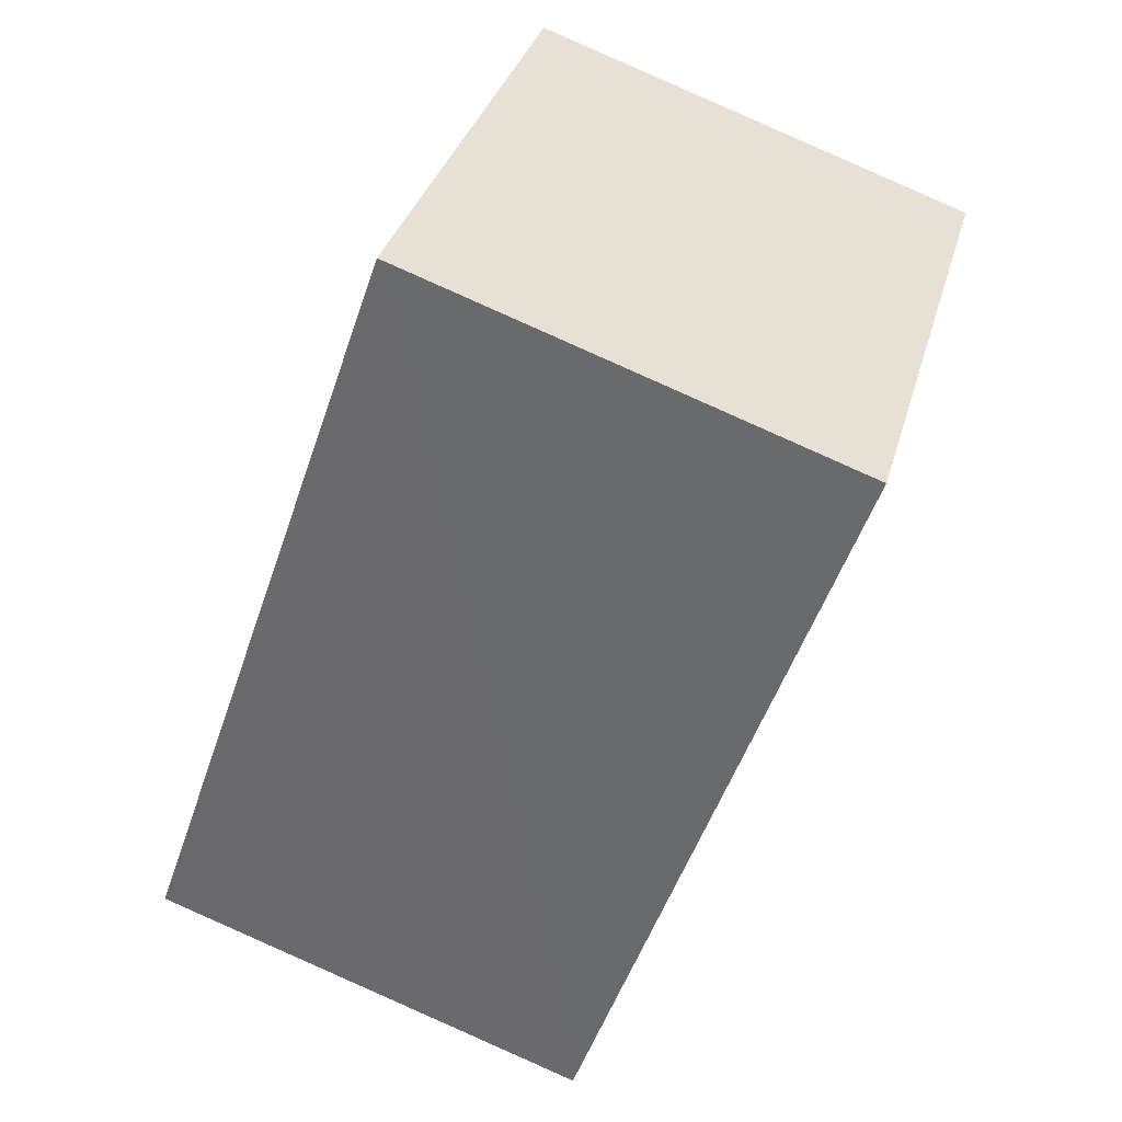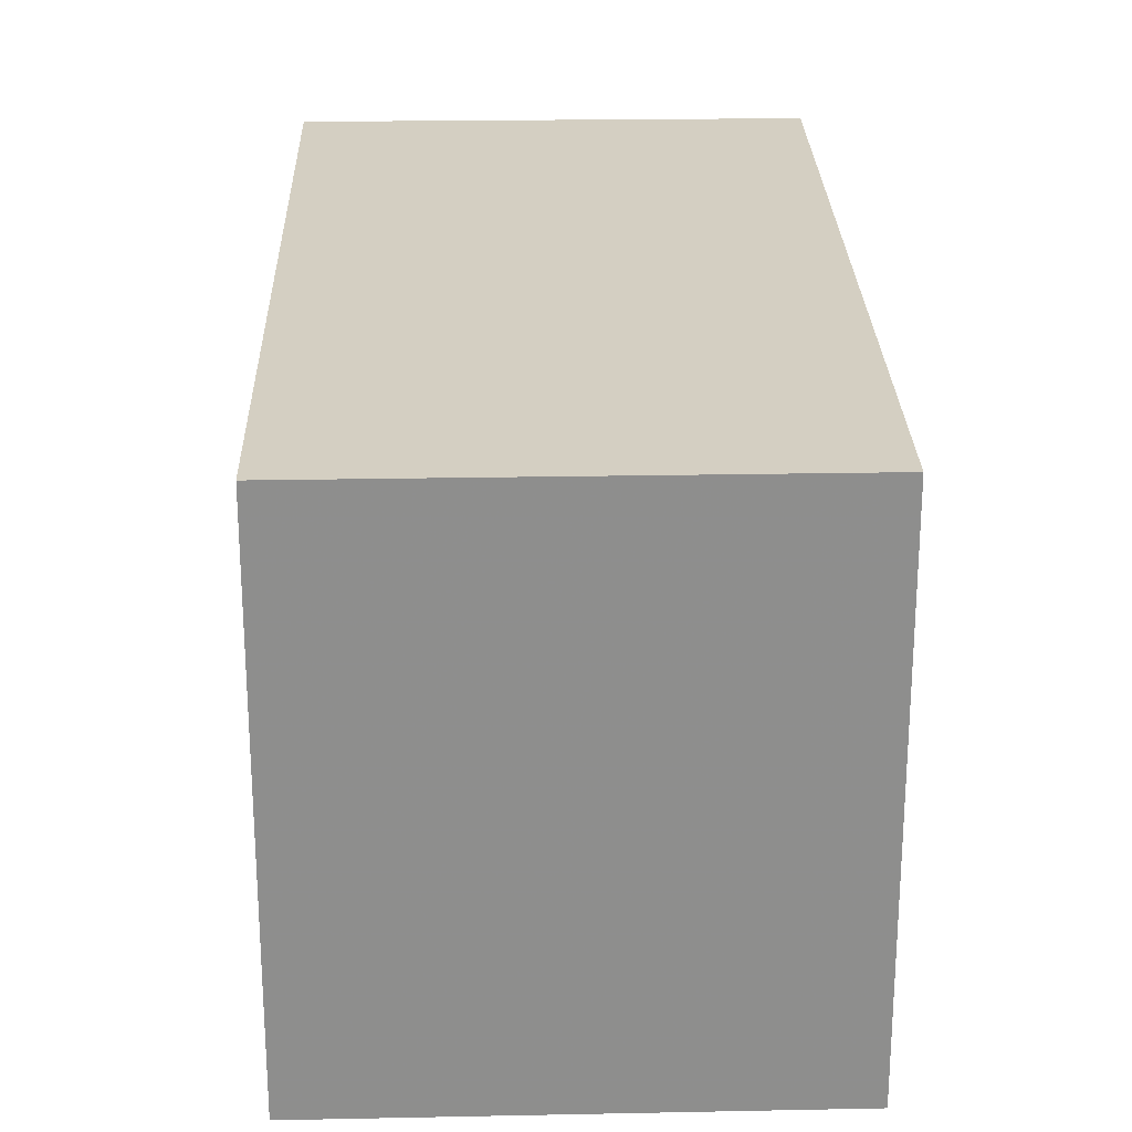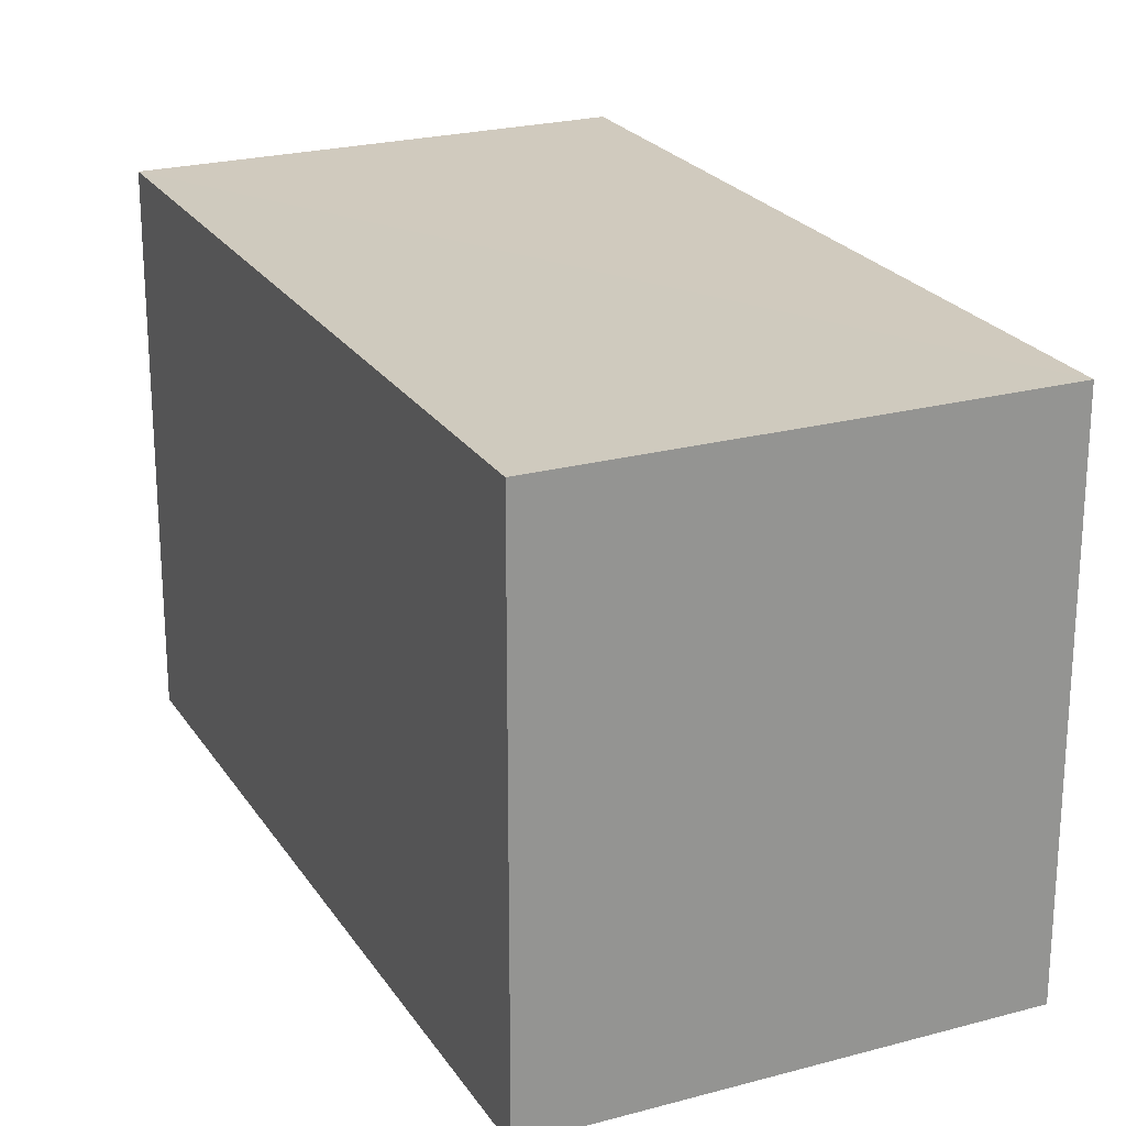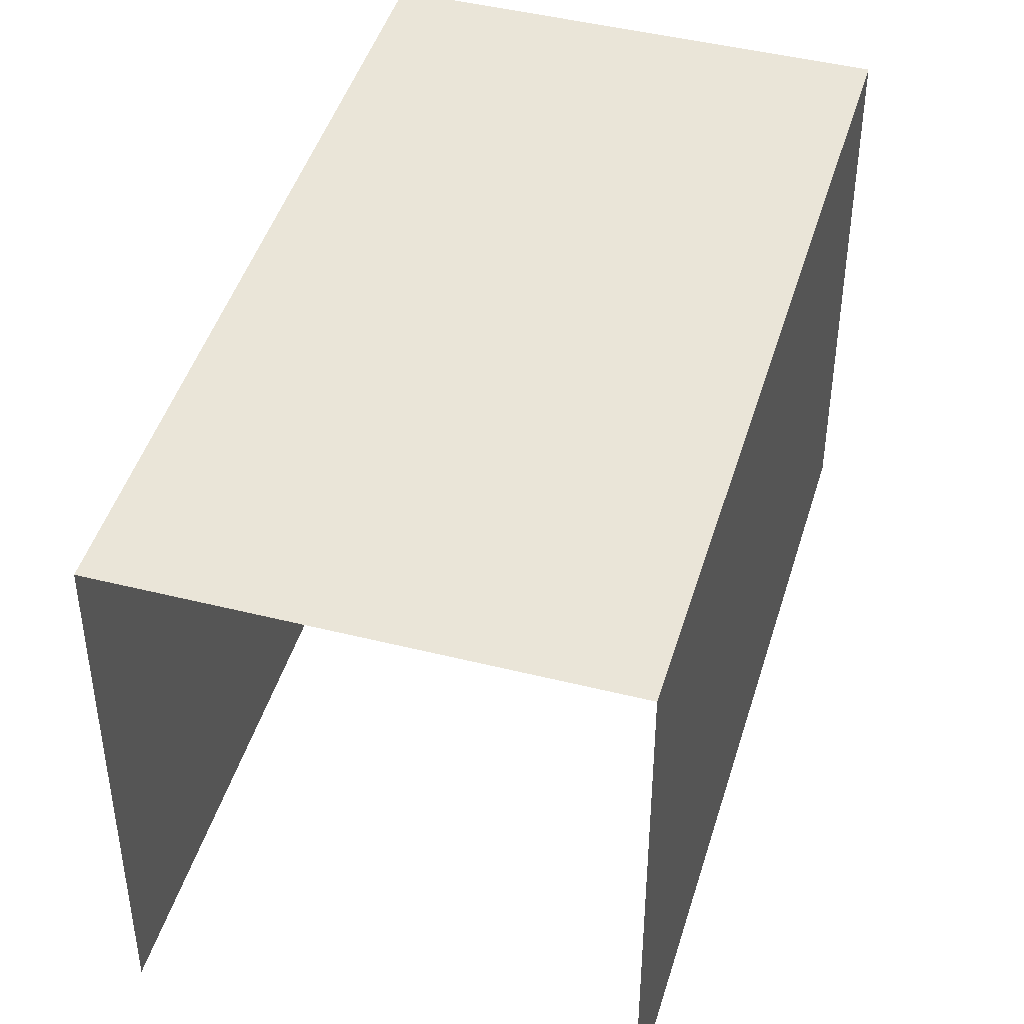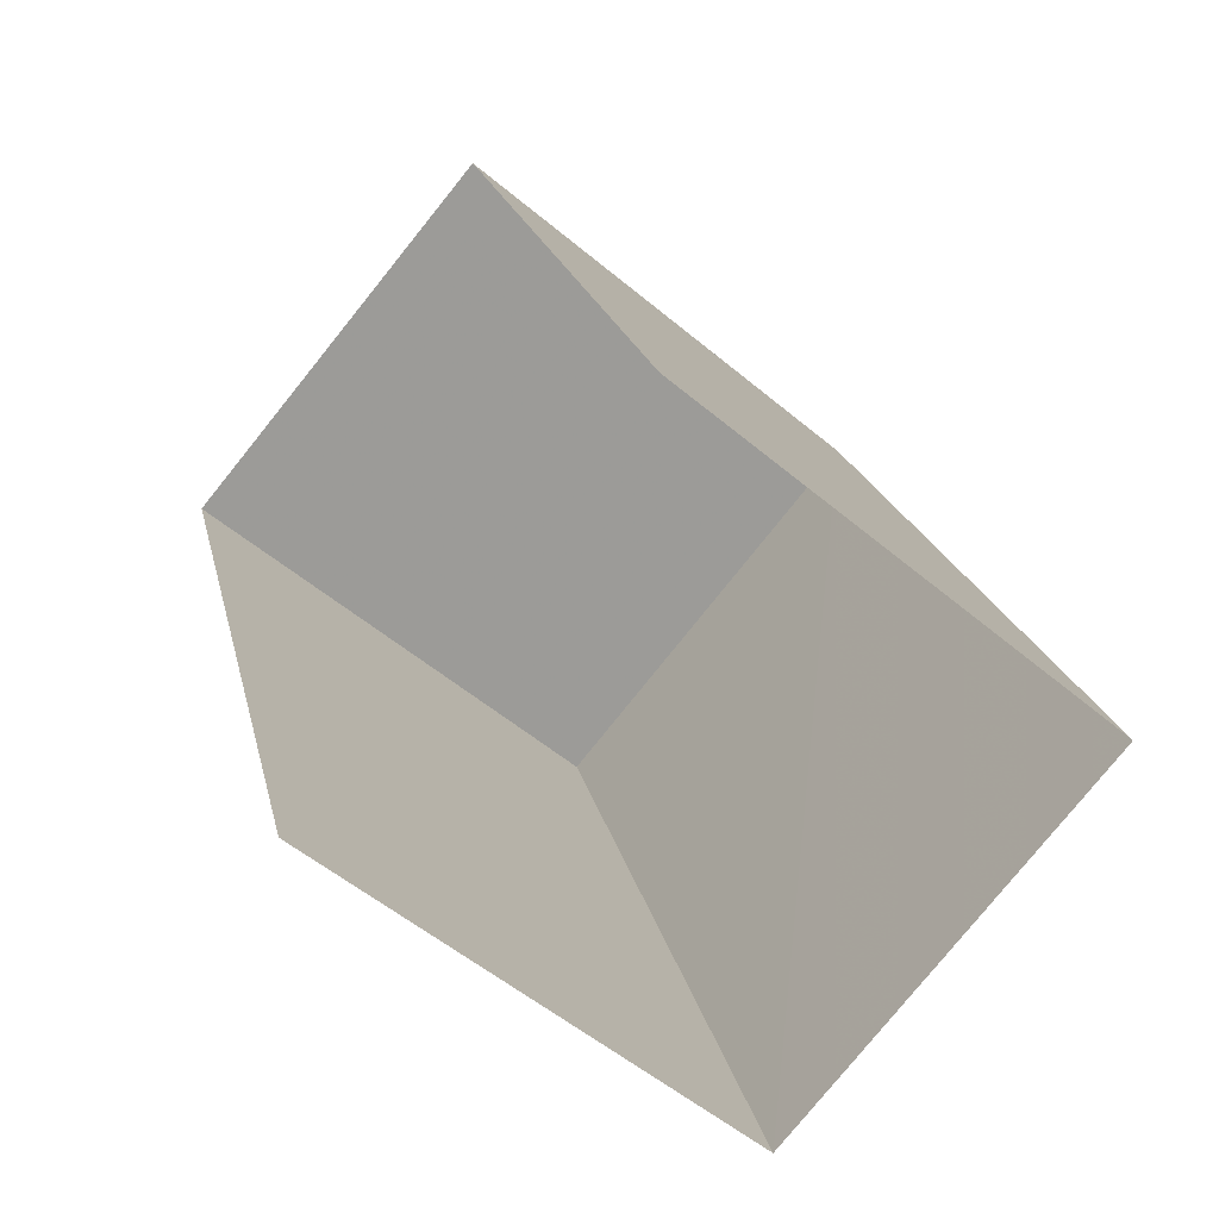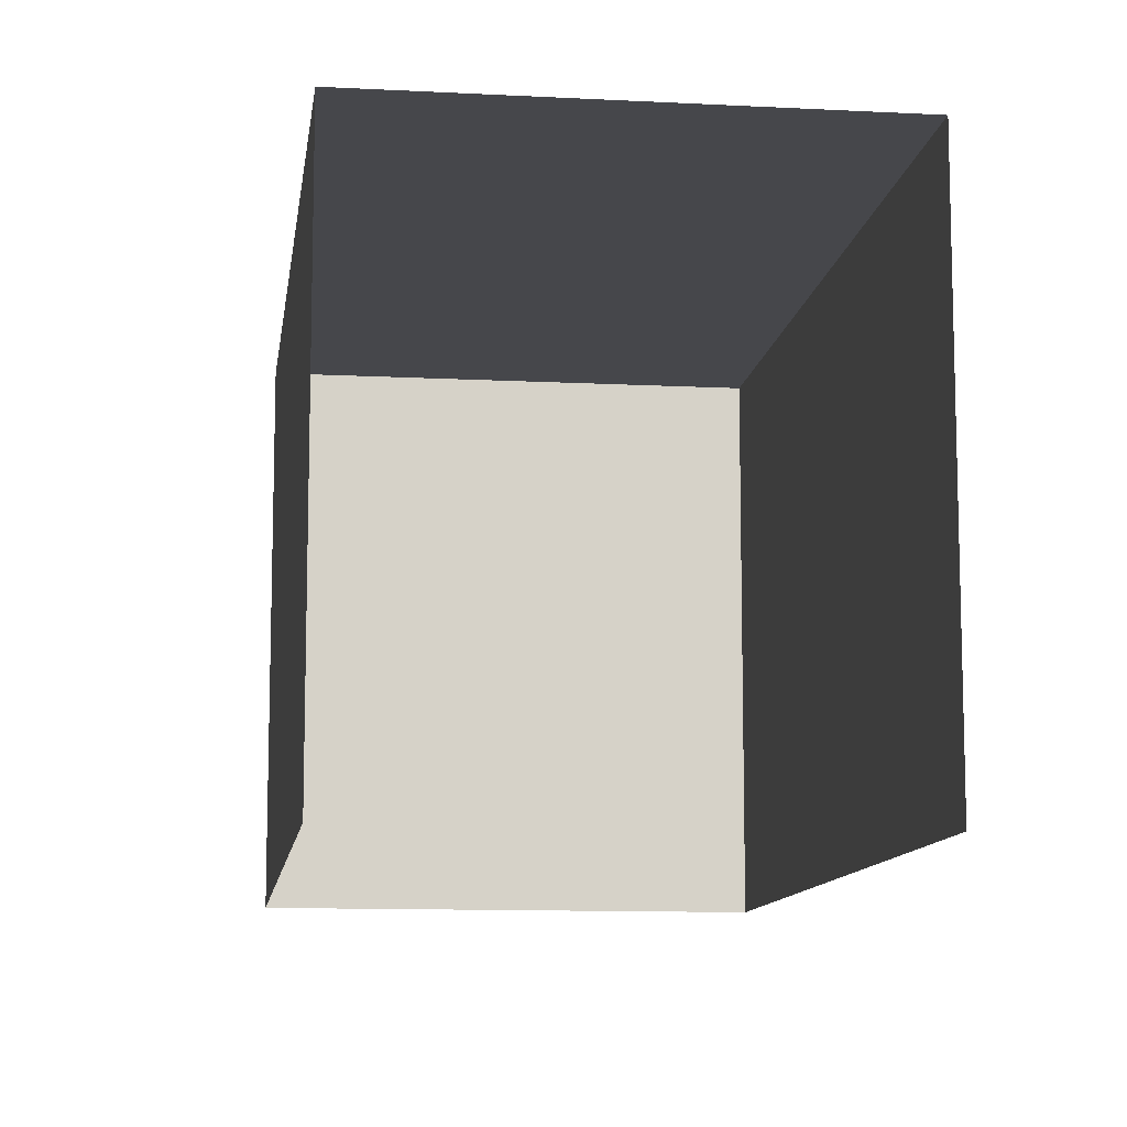
<metadata>
{"format":"obj","ext":"obj","renderer":"f3d","projection":"perspective","resolution":1024,"background":"white","views":[{"elev":34.2,"azim":15.0,"up":"+Y"},{"elev":25.5,"azim":159.4,"up":"+Z"},{"elev":23.2,"azim":136.3,"up":"+Z"},{"elev":45.1,"azim":-2.7,"up":"+Z"},{"elev":-54.9,"azim":-131.5,"up":"+Y"},{"elev":-10.8,"azim":-26.3,"up":"+Z"}]}
</metadata>
<code>
v -2.242e+05 -1.281e+05 14.47
v -2.242e+05 -1.281e+05 14.47
v -2.242e+05 -1.281e+05 14.47
v -2.242e+05 -1.281e+05 14.47
v -2.242e+05 -1.281e+05 17.54
v -2.242e+05 -1.281e+05 17.54
v -2.242e+05 -1.281e+05 17.54
v -2.242e+05 -1.281e+05 17.54
f 1 2 3
f 1 4 2
f 8 4 1
f 6 8 1
f 5 6 7
f 5 8 6
f 7 3 2
f 5 7 2
f 6 1 3
f 7 6 3
f 8 2 4
f 8 5 2

</code>
